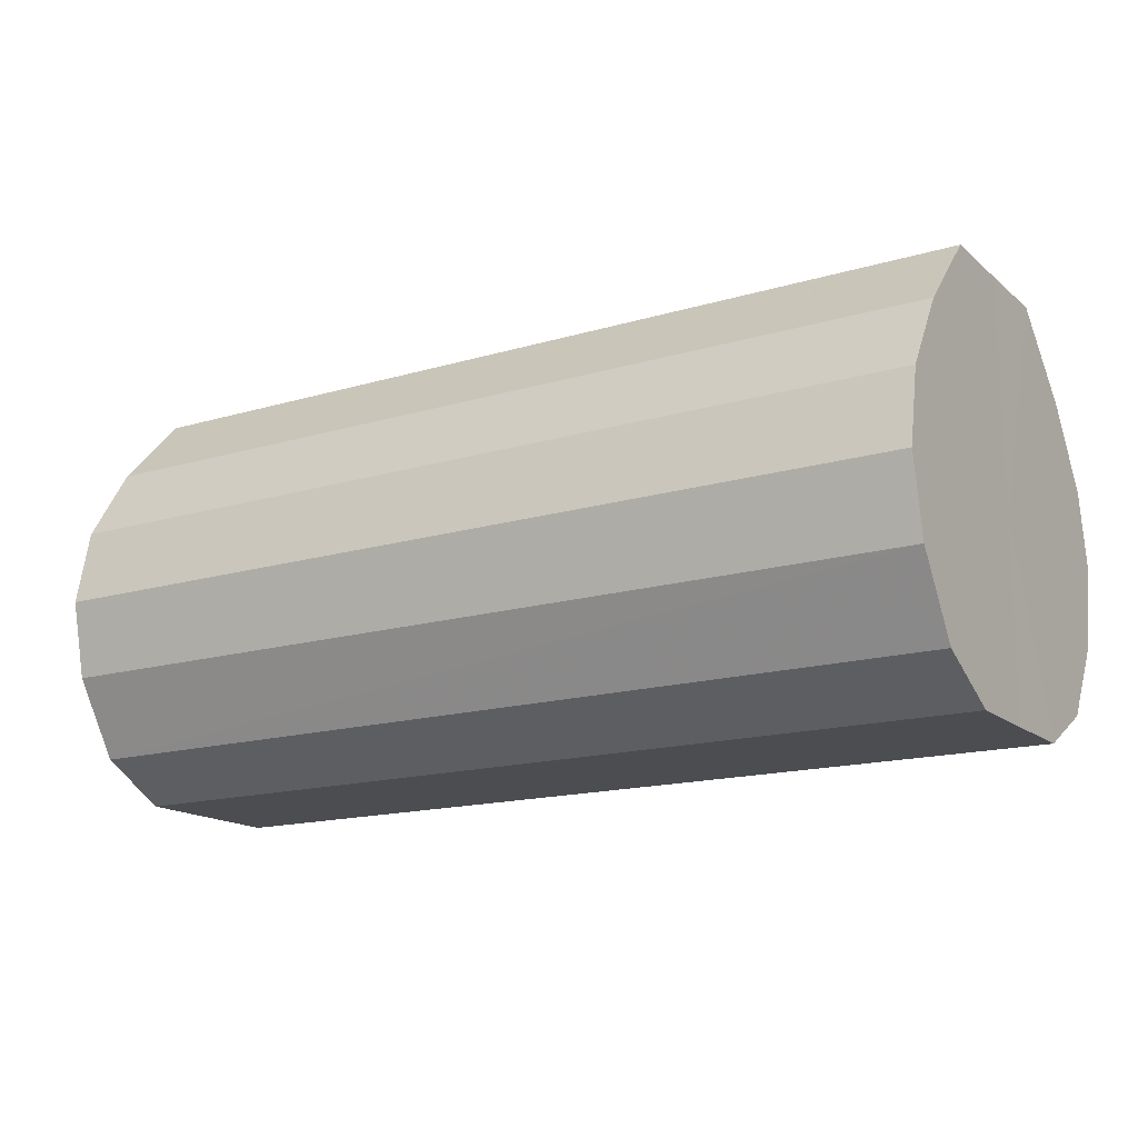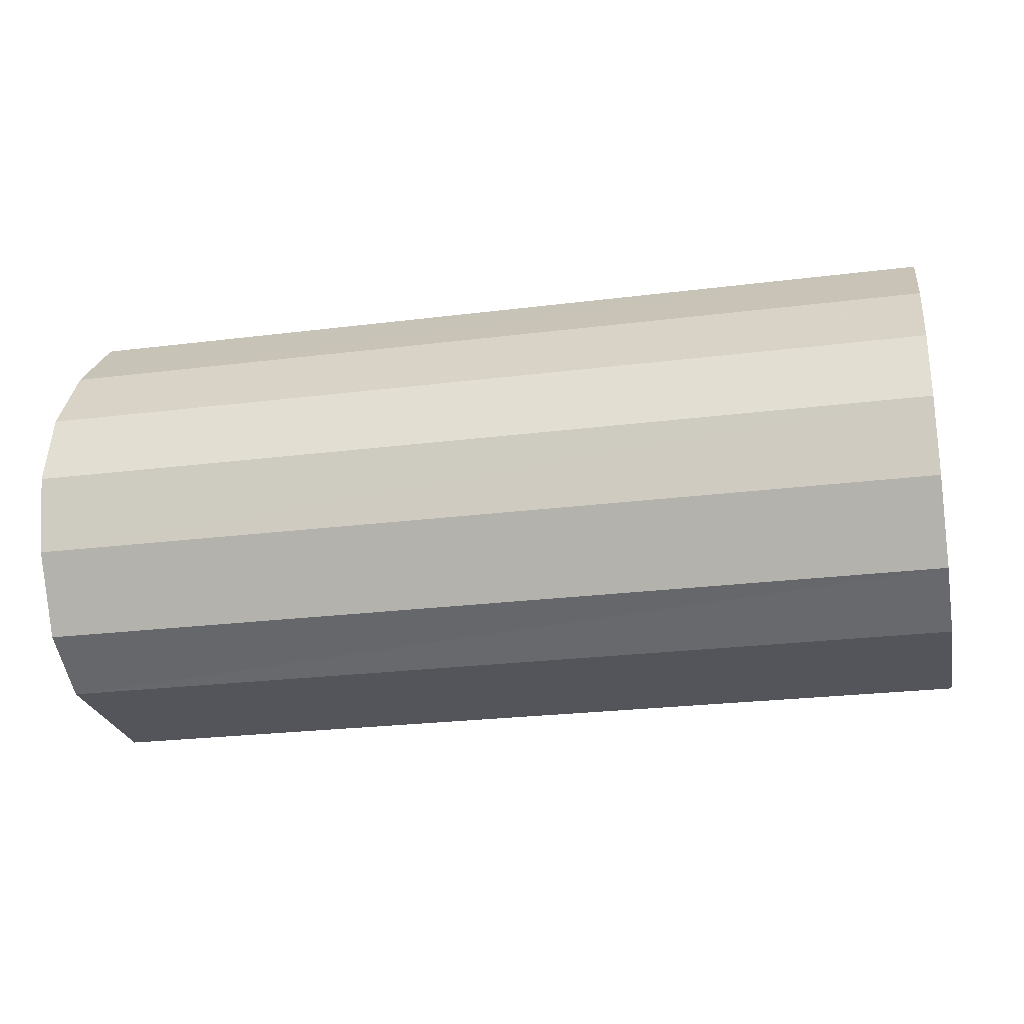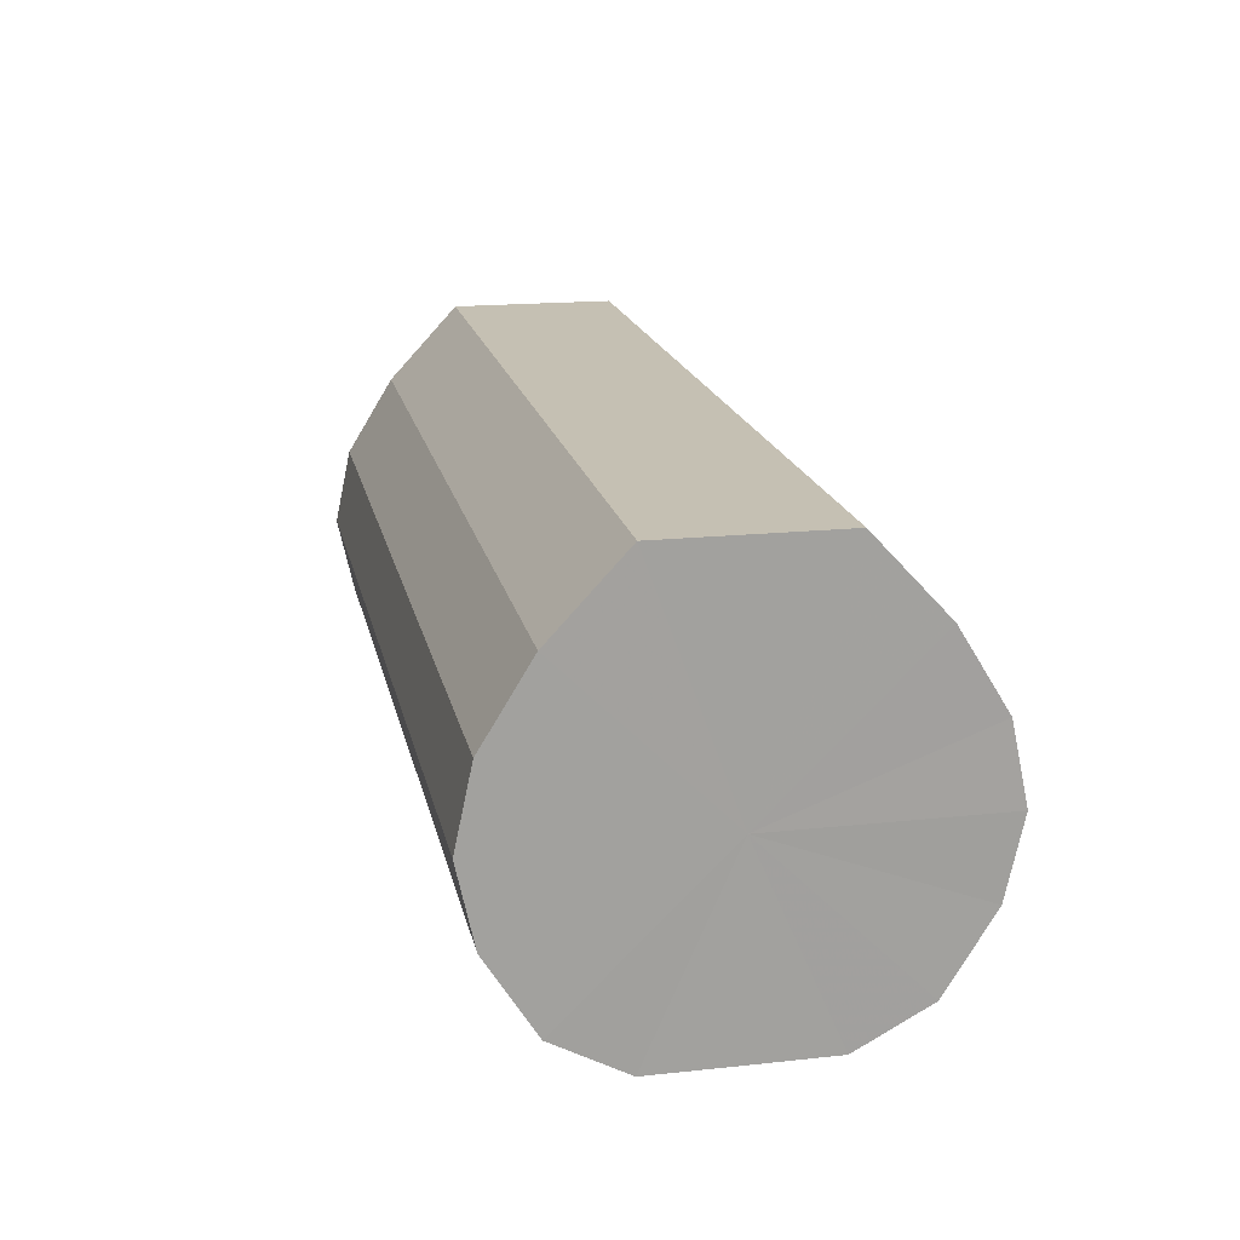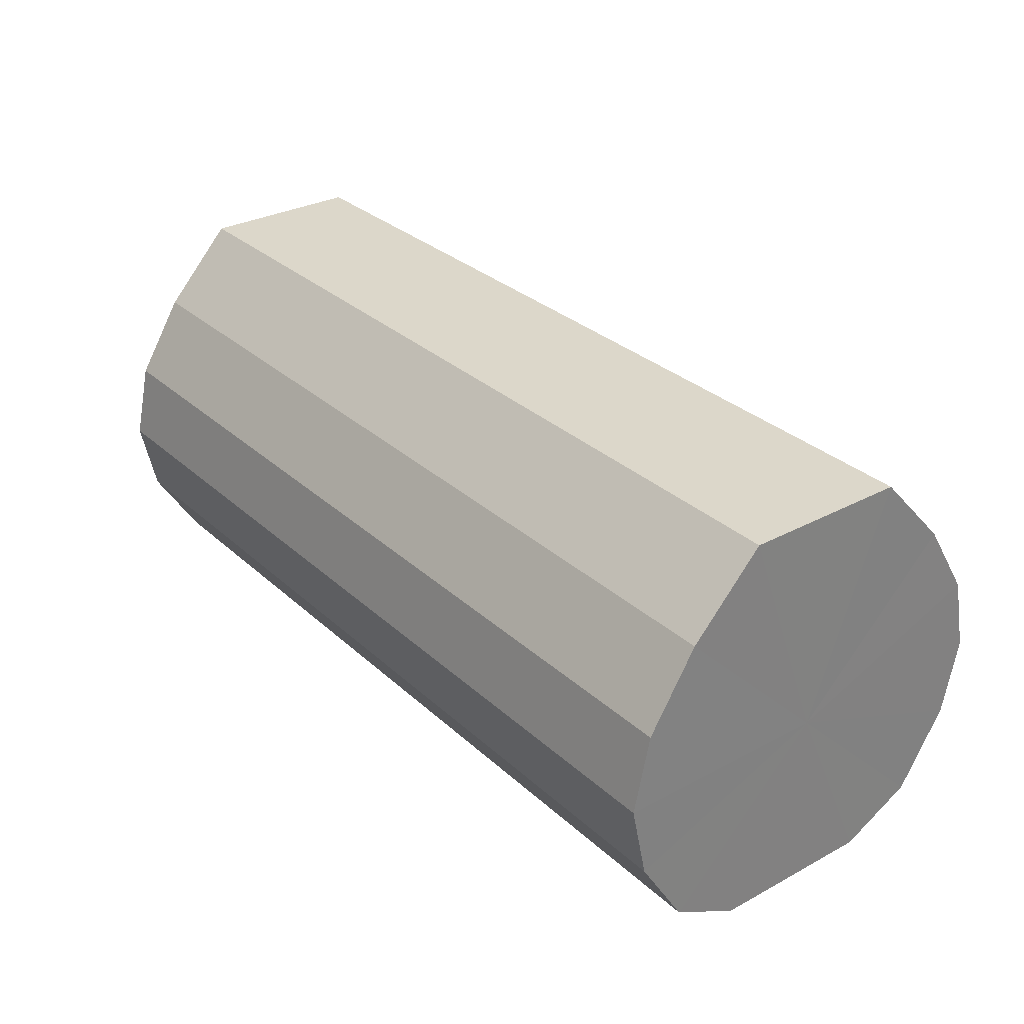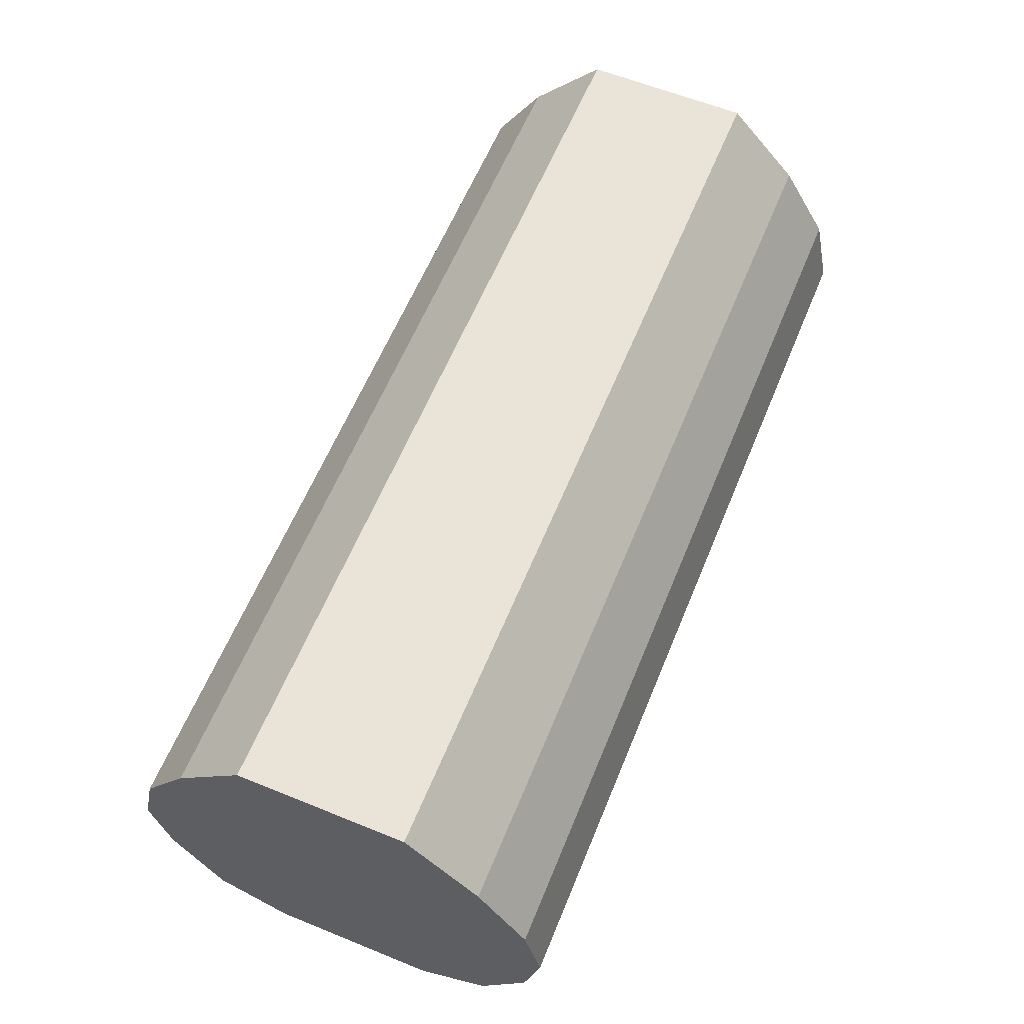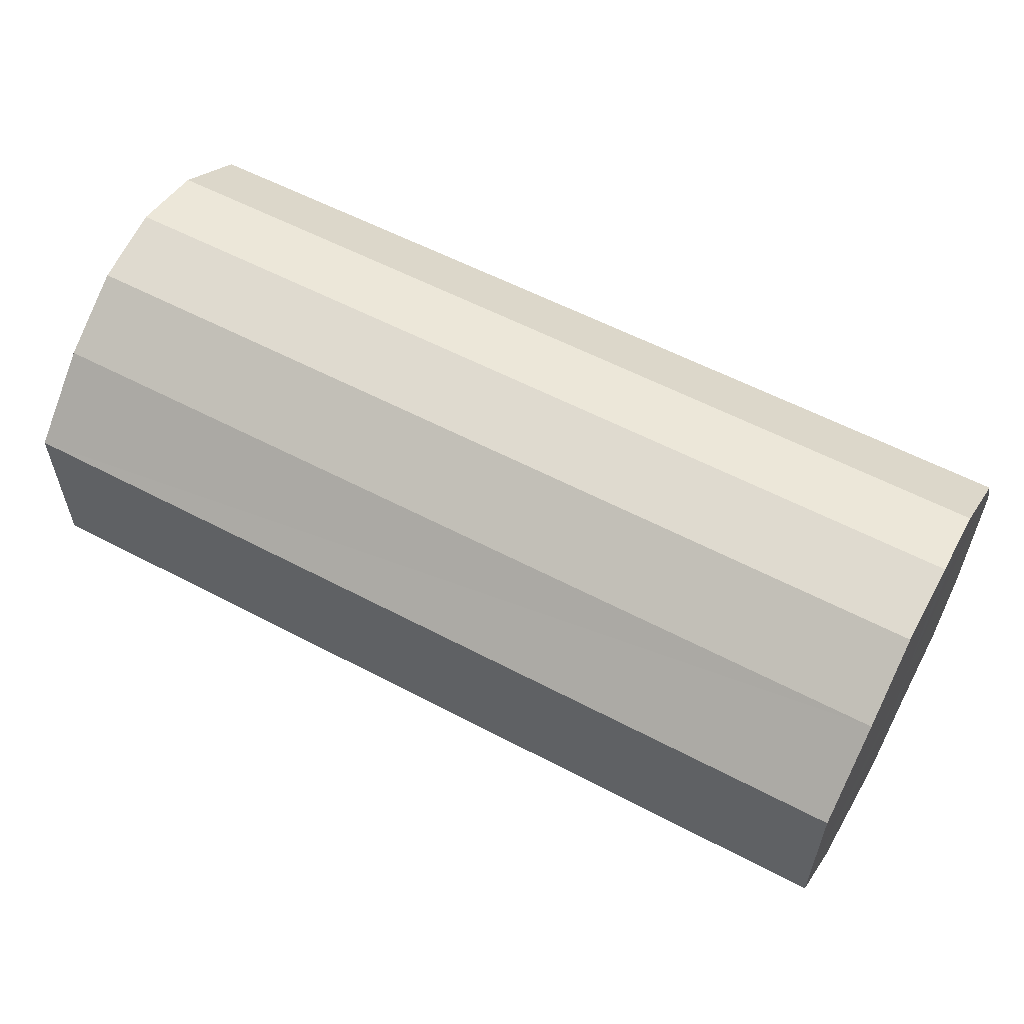
<metadata>
{"format":"obj","ext":"obj","renderer":"f3d","projection":"perspective","resolution":1024,"background":"white","views":[{"elev":-15.9,"azim":-148.3,"up":"+Y"},{"elev":-25.0,"azim":-168.5,"up":"+Y"},{"elev":18.1,"azim":78.2,"up":"+Y"},{"elev":30.5,"azim":-127.8,"up":"+Y"},{"elev":60.9,"azim":-67.7,"up":"+Y"},{"elev":57.5,"azim":-151.3,"up":"+Z"}]}
</metadata>
<code>
o 24367
v 2228 1862 14.89
v 2228 1862 14.88
v 2228 1862 14.89
v 2228 1862 14.87
v 2228 1862 14.88
v 2228 1862 14.88
v 2228 1862 14.88
v 2228 1862 14.85
v 2228 1862 14.87
v 2228 1862 14.87
v 2228 1862 14.87
v 2228 1862 14.83
v 2228 1862 14.85
v 2228 1862 14.85
v 2228 1862 14.85
v 2228 1862 14.81
v 2228 1862 14.83
v 2228 1862 14.83
v 2228 1862 14.83
v 2228 1862 14.79
v 2228 1862 14.81
v 2228 1862 14.81
v 2228 1862 14.81
v 2228 1862 14.78
v 2228 1862 14.79
v 2228 1862 14.79
v 2228 1862 14.79
v 2228 1862 14.77
v 2228 1862 14.78
v 2228 1862 14.78
v 2228 1862 14.78
v 2228 1862 14.77
v 2228 1862 14.89
v 2228 1862 14.88
v 2228 1862 14.88
v 2228 1862 14.87
v 2228 1862 14.87
v 2228 1862 14.88
v 2228 1862 14.89
v 2228 1862 14.87
v 2228 1862 14.88
v 2228 1862 14.85
v 2228 1862 14.85
v 2228 1862 14.85
v 2228 1862 14.87
v 2228 1862 14.83
v 2228 1862 14.85
v 2228 1862 14.83
v 2228 1862 14.83
v 2228 1862 14.81
v 2228 1862 14.83
v 2228 1862 14.79
v 2228 1862 14.81
v 2228 1862 14.81
v 2228 1862 14.81
v 2228 1862 14.78
v 2228 1862 14.79
v 2228 1862 14.77
v 2228 1862 14.78
v 2228 1862 14.79
v 2228 1862 14.79
v 2228 1862 14.78
v 2228 1862 14.77
v 2228 1862 14.78
v 2228 1862 14.83
v 2228 1862 14.88
v 2228 1862 14.89
v 2228 1862 14.87
v 2228 1862 14.88
v 2228 1862 14.85
v 2228 1862 14.87
v 2228 1862 14.83
v 2228 1862 14.85
v 2228 1862 14.81
v 2228 1862 14.83
v 2228 1862 14.79
v 2228 1862 14.81
v 2228 1862 14.78
v 2228 1862 14.79
v 2228 1862 14.77
v 2228 1862 14.78
v 2228 1862 14.83
v 2228 1862 14.89
v 2228 1862 14.88
v 2228 1862 14.88
v 2228 1862 14.87
v 2228 1862 14.87
v 2228 1862 14.85
v 2228 1862 14.85
v 2228 1862 14.83
v 2228 1862 14.83
v 2228 1862 14.81
v 2228 1862 14.81
v 2228 1862 14.79
v 2228 1862 14.79
v 2228 1862 14.78
v 2228 1862 14.78
v 2228 1862 14.77
f 1 2 3
f 2 4 5
f 6 1 7
f 4 8 9
f 10 6 11
f 8 12 13
f 14 10 15
f 12 16 17
f 18 14 19
f 16 20 21
f 22 18 23
f 20 24 25
f 26 22 27
f 24 28 29
f 30 26 31
f 28 30 32
f 33 34 35
f 35 36 37
f 38 39 33
f 40 41 38
f 37 42 43
f 44 45 40
f 46 47 44
f 43 48 49
f 50 51 46
f 52 53 50
f 49 54 55
f 56 57 52
f 58 59 56
f 55 60 61
f 62 63 58
f 61 64 62
f 65 66 67
f 65 68 66
f 65 67 69
f 65 70 68
f 65 69 71
f 65 72 70
f 65 71 73
f 65 74 72
f 65 73 75
f 65 76 74
f 65 75 77
f 65 78 76
f 65 77 79
f 65 80 78
f 65 79 81
f 65 81 80
f 82 83 84
f 82 85 83
f 82 84 86
f 82 87 85
f 82 86 88
f 82 89 87
f 82 88 90
f 82 91 89
f 82 90 92
f 82 93 91
f 82 92 94
f 82 95 93
f 82 94 96
f 82 97 95
f 82 96 98
f 82 98 97

</code>
